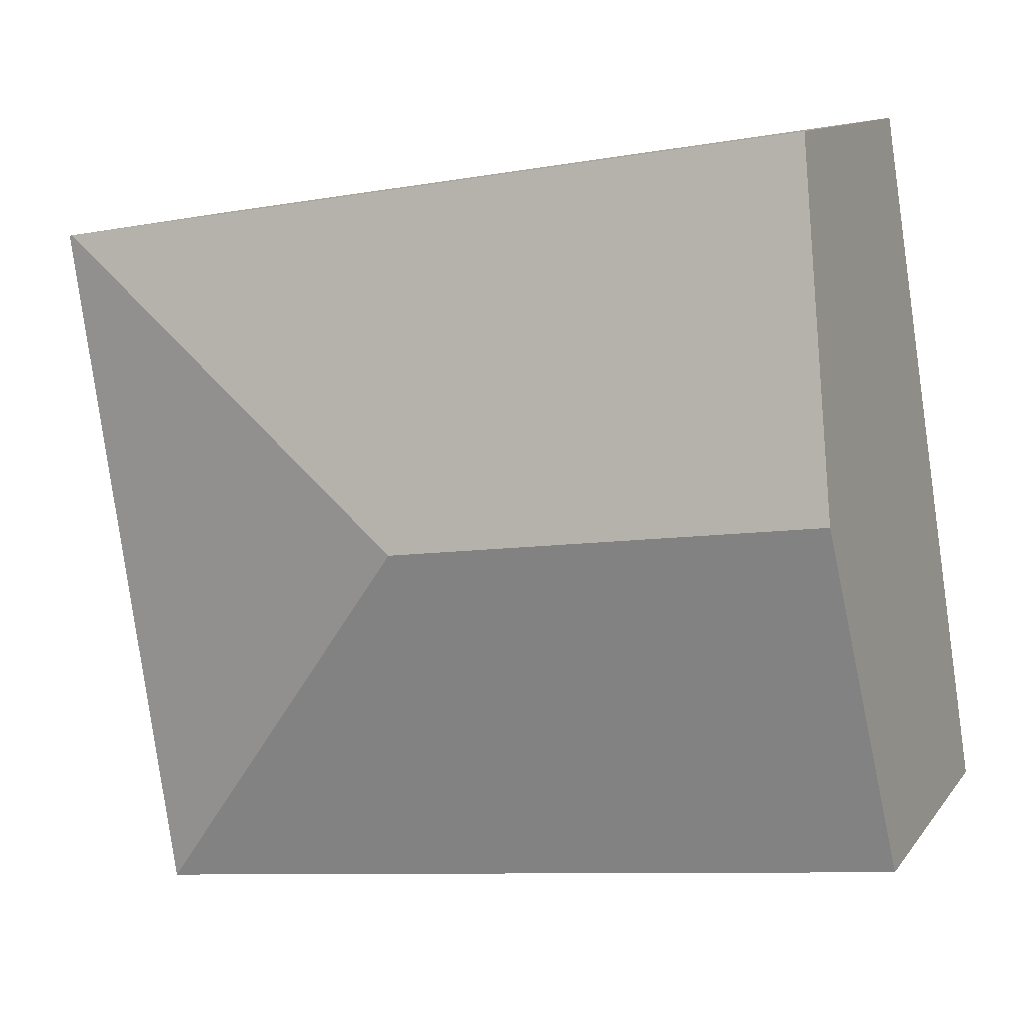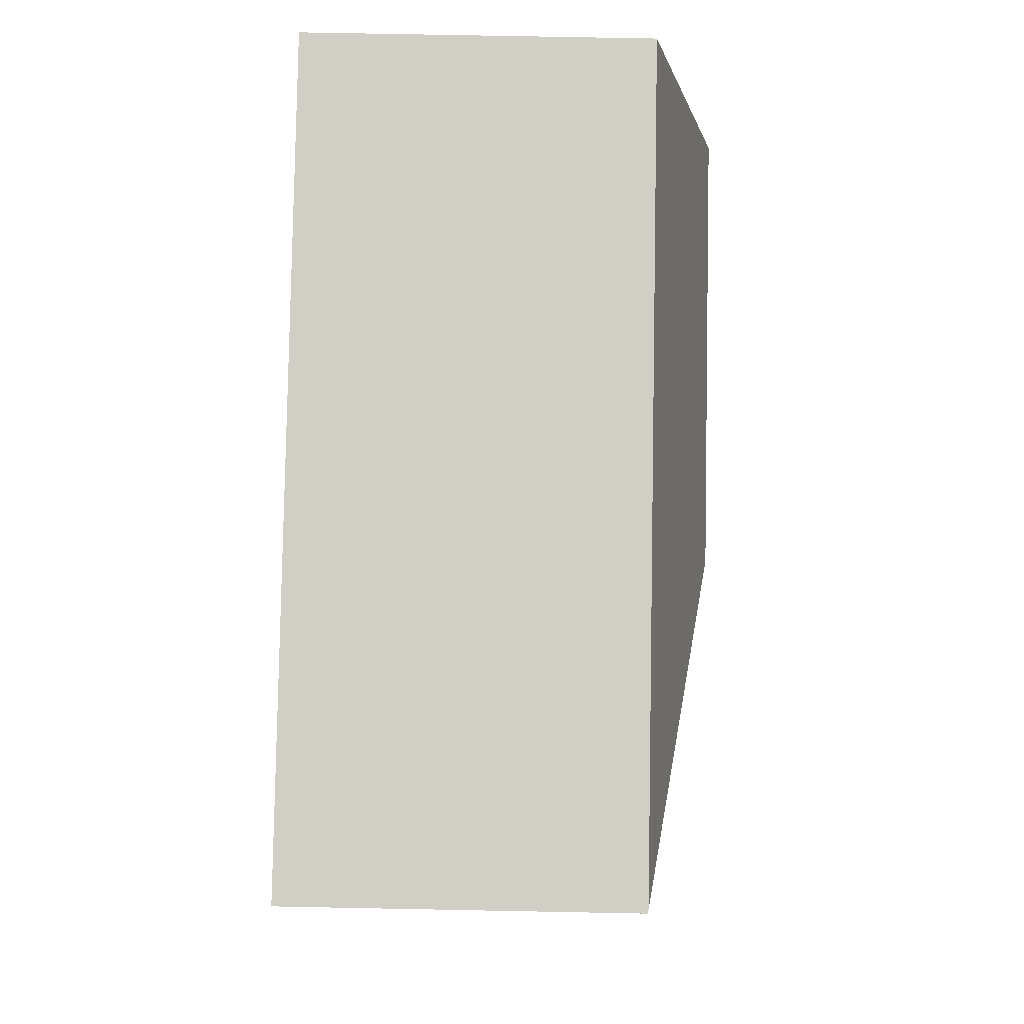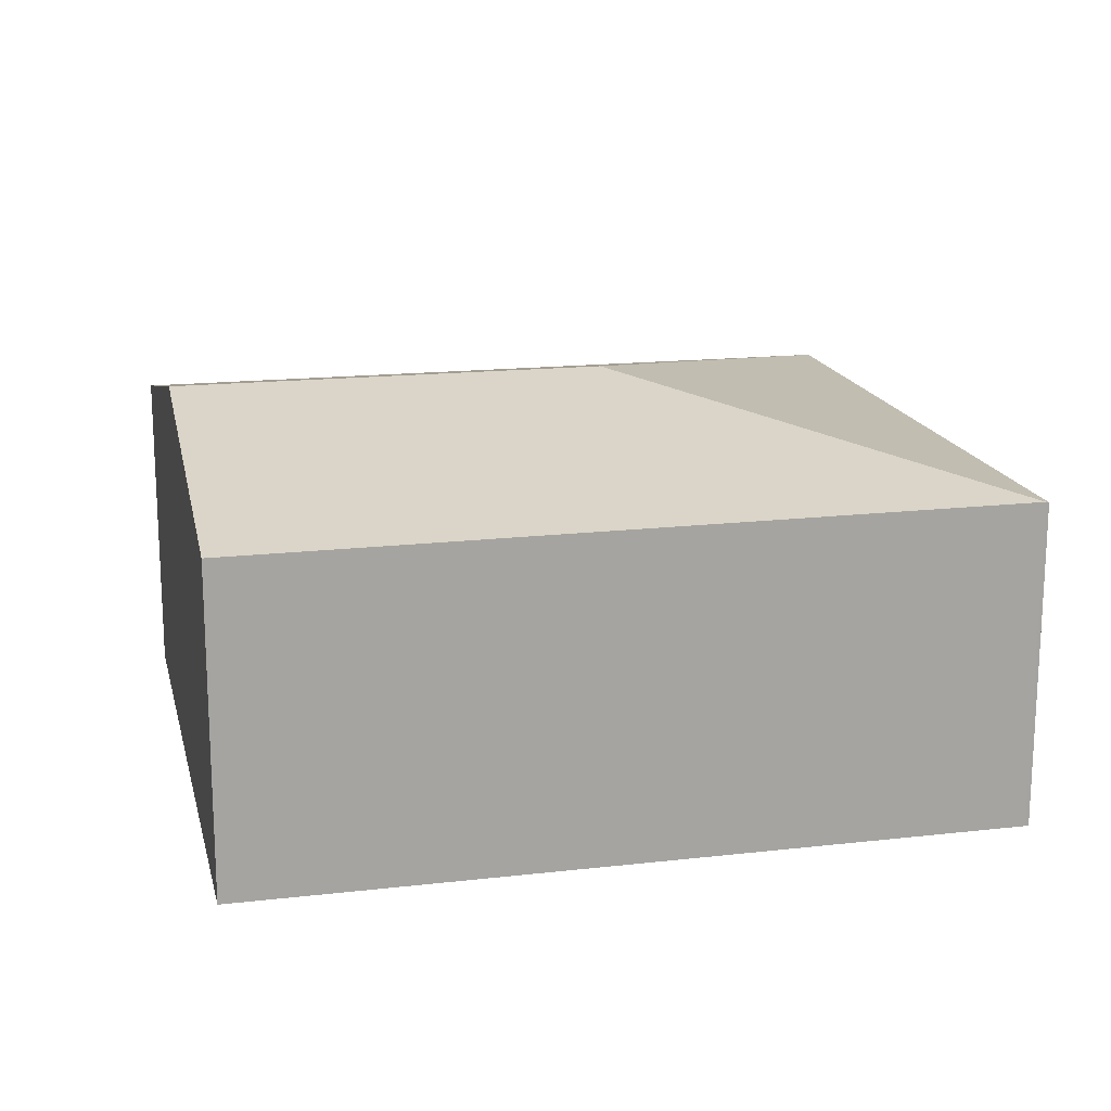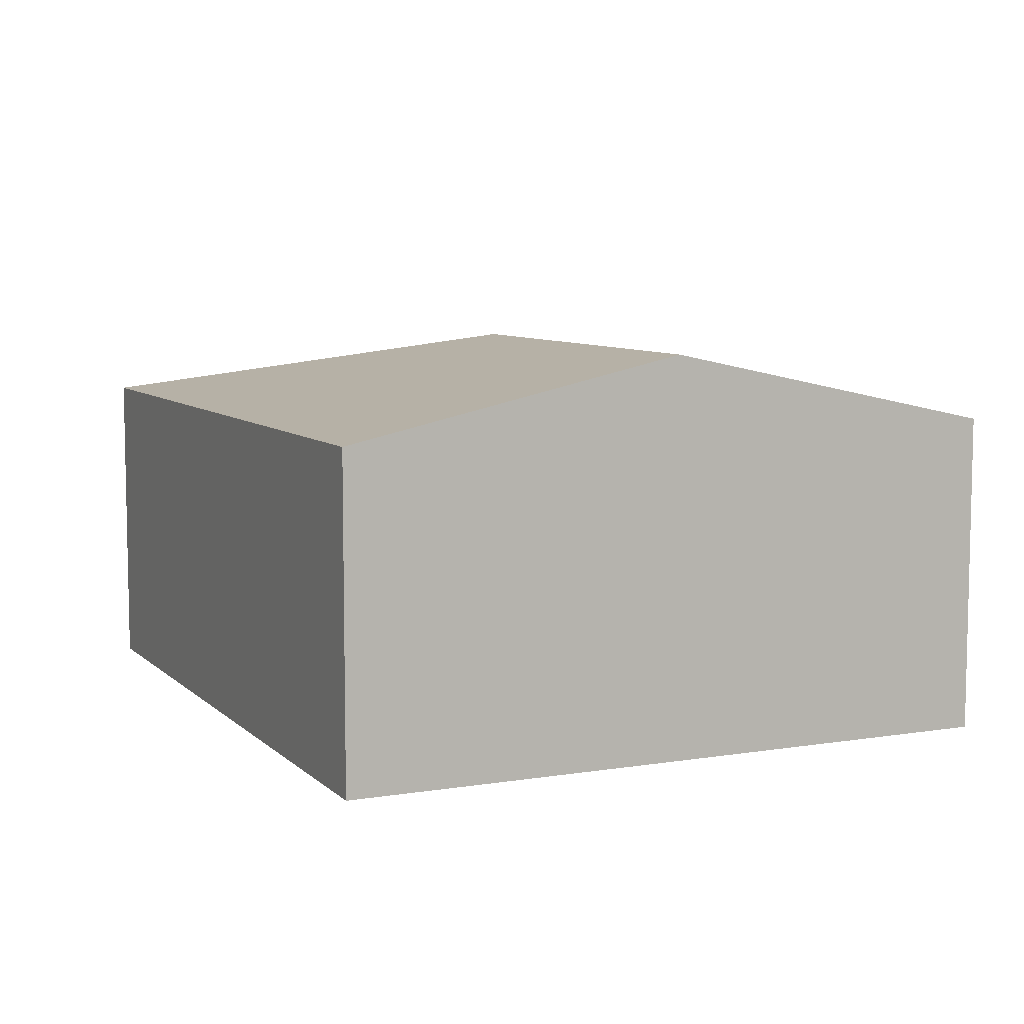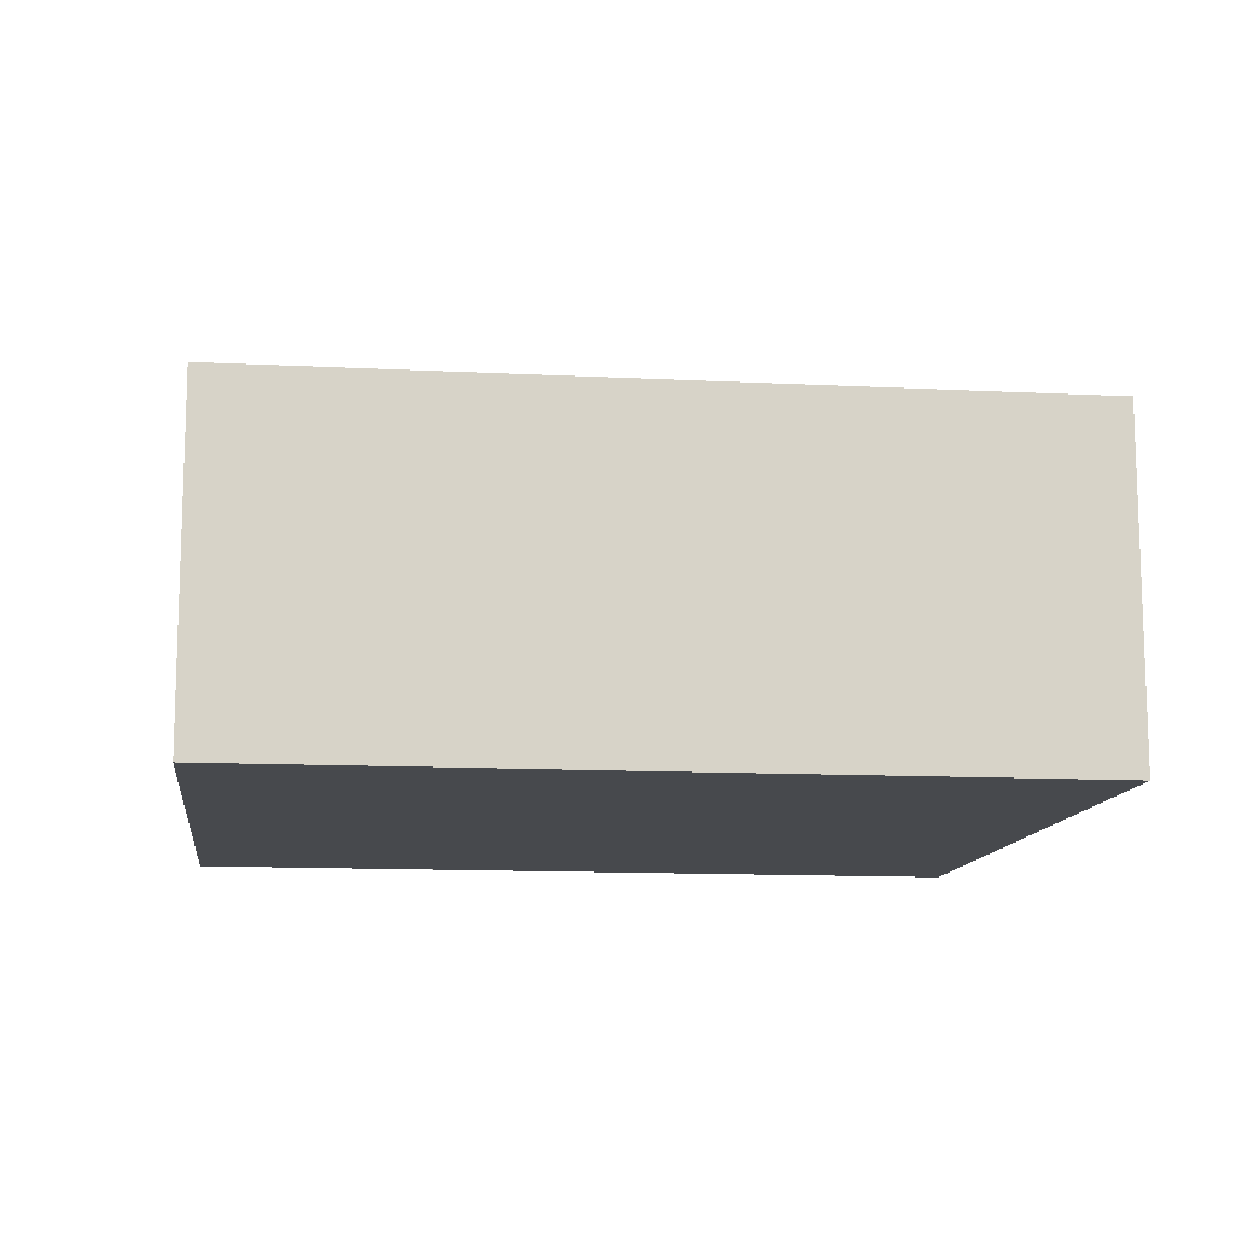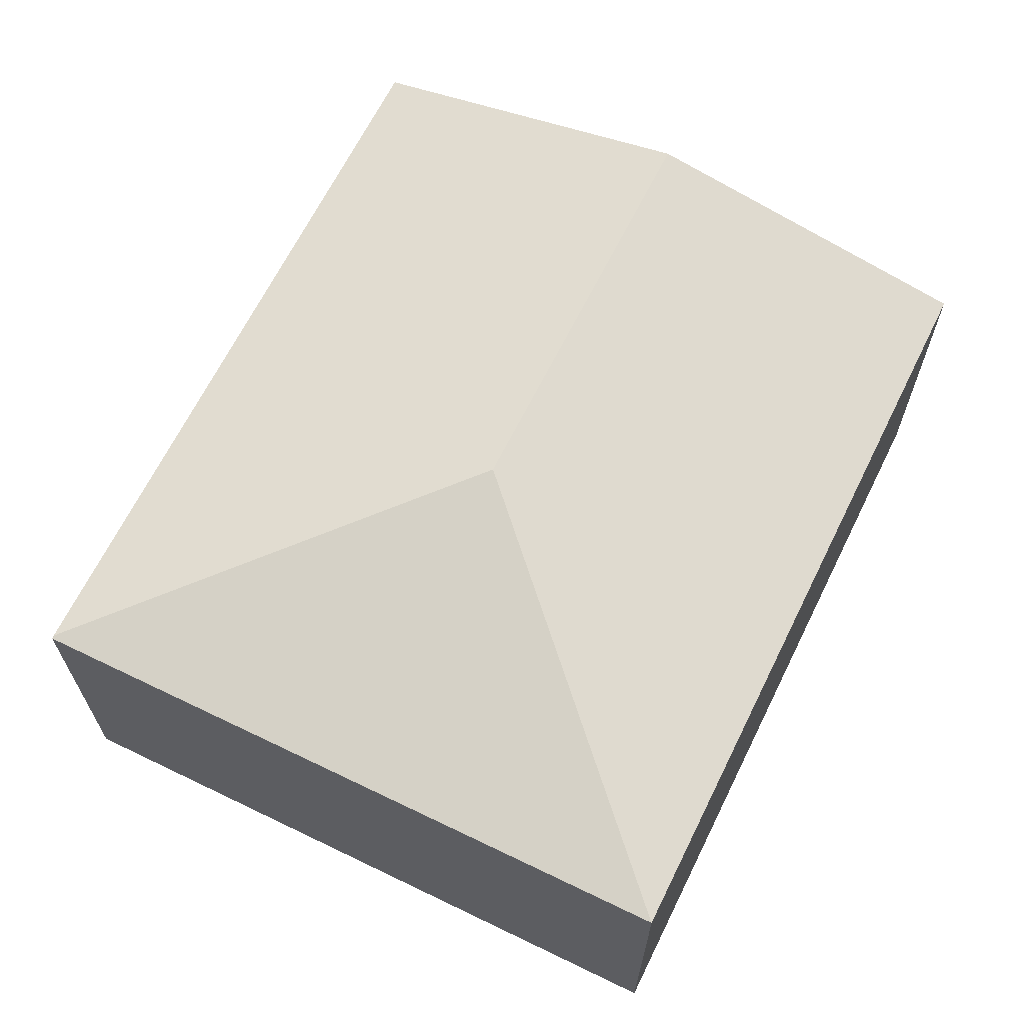
<metadata>
{"format":"obj","ext":"obj","renderer":"f3d","projection":"perspective","resolution":1024,"background":"white","views":[{"elev":11.8,"azim":-157.7,"up":"+Z"},{"elev":73.9,"azim":91.1,"up":"+Z"},{"elev":16.8,"azim":-4.3,"up":"+Y"},{"elev":7.6,"azim":-106.2,"up":"+Y"},{"elev":-12.3,"azim":-178.6,"up":"+Y"},{"elev":65.3,"azim":124.6,"up":"+Y"}]}
</metadata>
<code>
v  4.71 3.87 2.691
v  1.021 3.146 6.632
v  8.484 3.16 5.482
v  0.508 3.87 3.302
v  8.516 3.153 5.477
v  7.513 3.152 -1.093
v  3.856 3.152 -0.561
v  0 3.152 1.93e-16
v  8.516 -3.354e-16 5.477
v  7.513 6.693e-17 -1.093
v  0 0 0
v  3.856 3.435e-17 -0.561
v  0.508 -2.022e-16 3.302
v  1.021 -4.061e-16 6.632
v  8.484 -3.357e-16 5.482
g defaultobject
f 1 2 3
f 2 1 4
f 5 1 3
f 1 5 6
f 7 1 6
f 1 7 8
f 1 8 4
f 9 6 5
f 6 9 10
f 7 11 8
f 11 7 12
f 12 7 6
f 12 6 10
f 11 4 8
f 4 11 2
f 2 11 13
f 2 13 14
f 14 3 2
f 3 14 15
f 3 15 5
f 5 15 9
f 15 10 9
f 10 15 14
f 10 14 12
f 12 14 11
f 11 14 13

</code>
